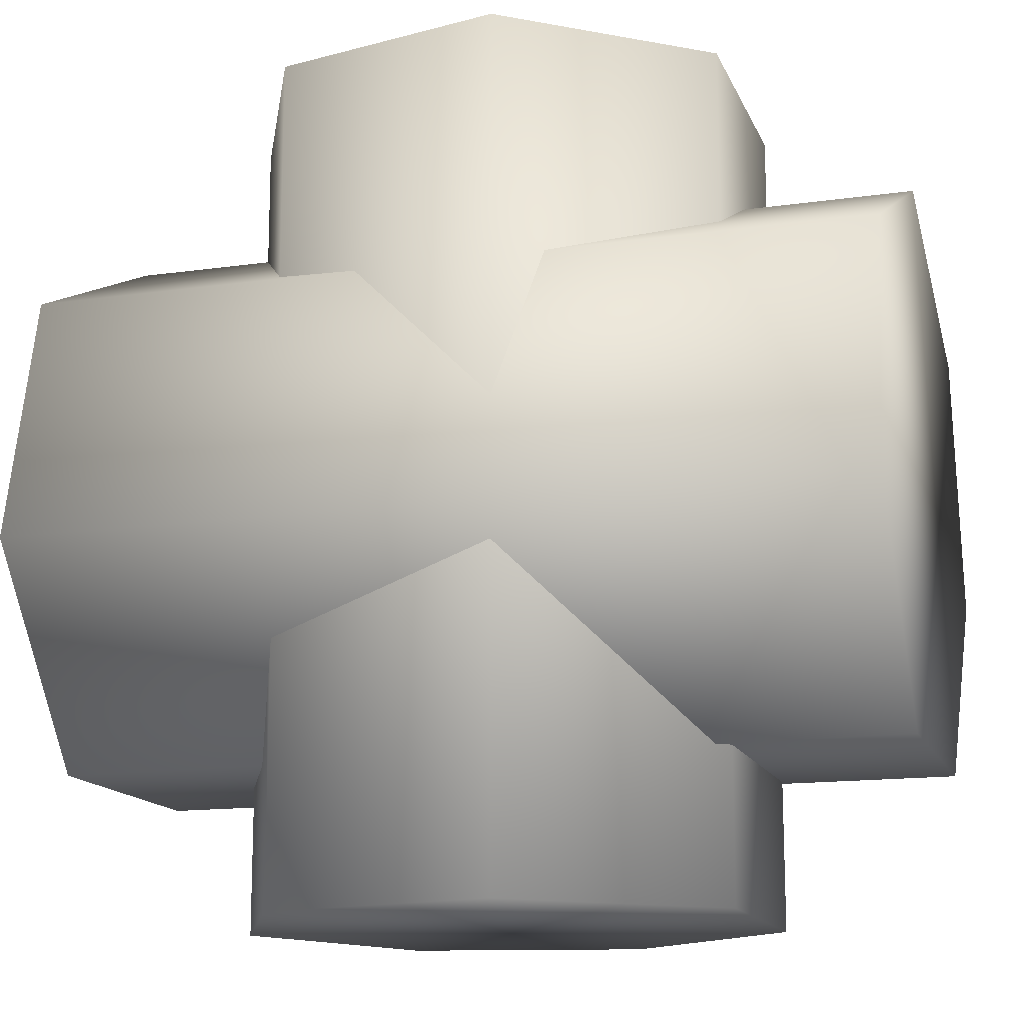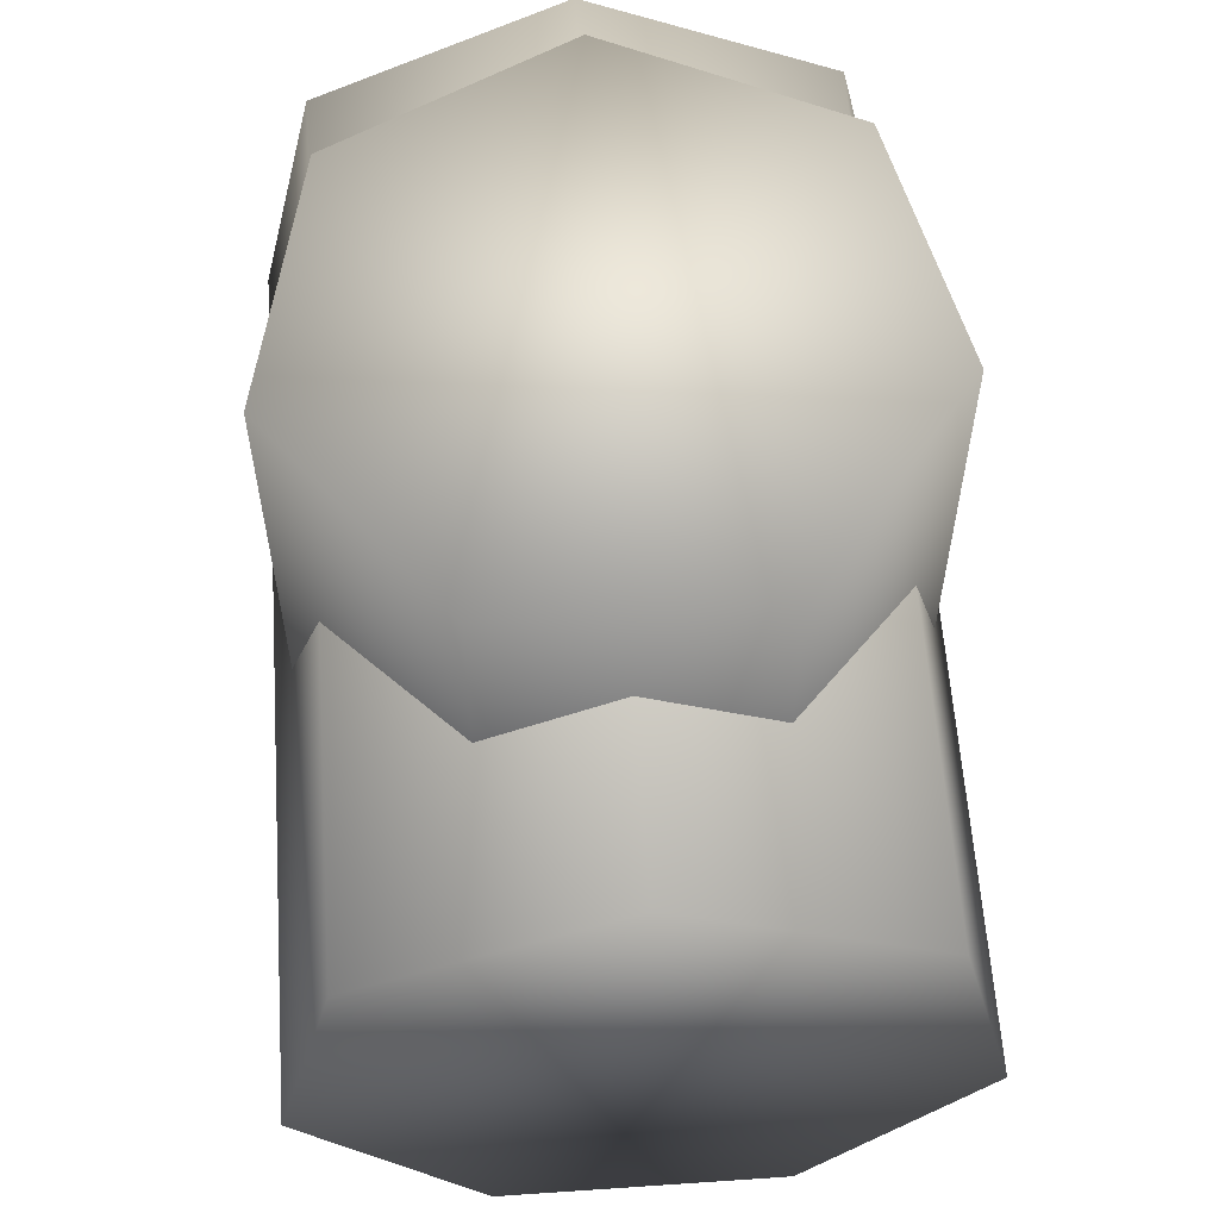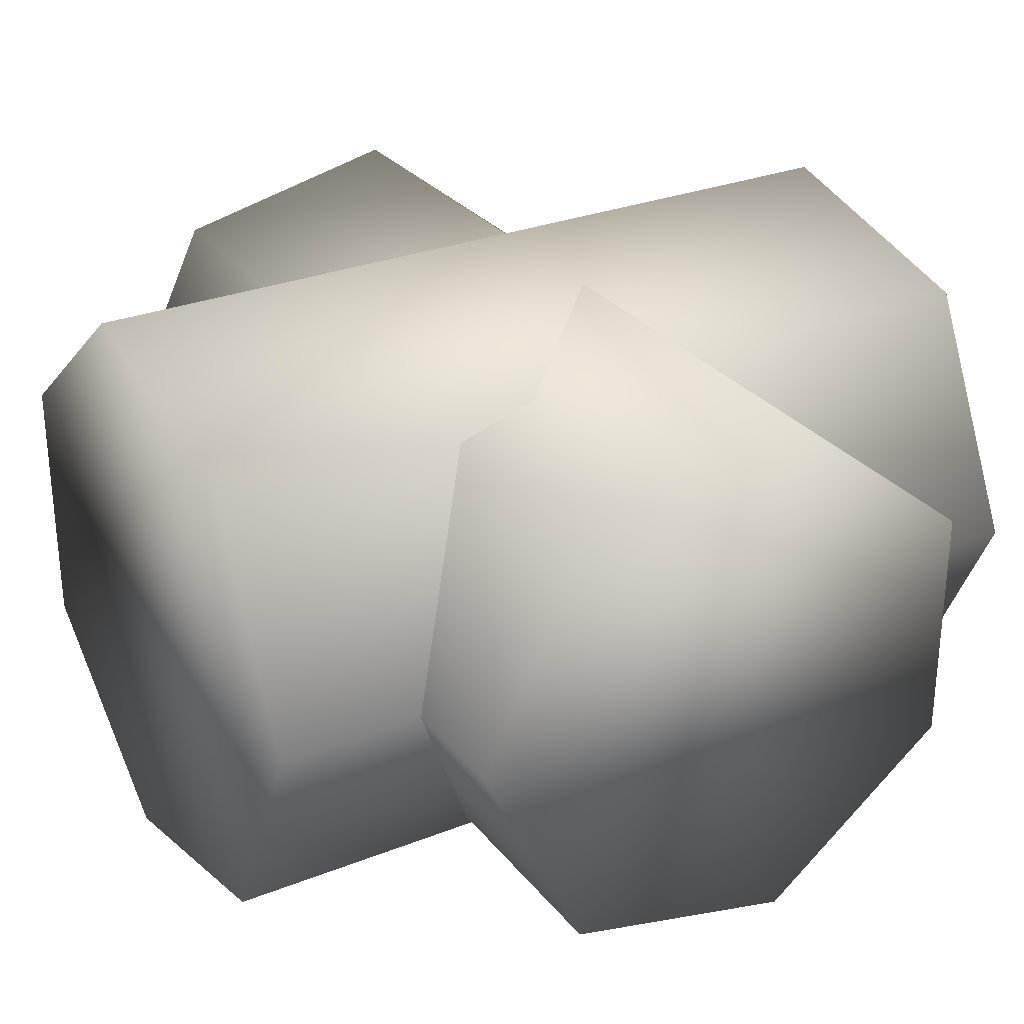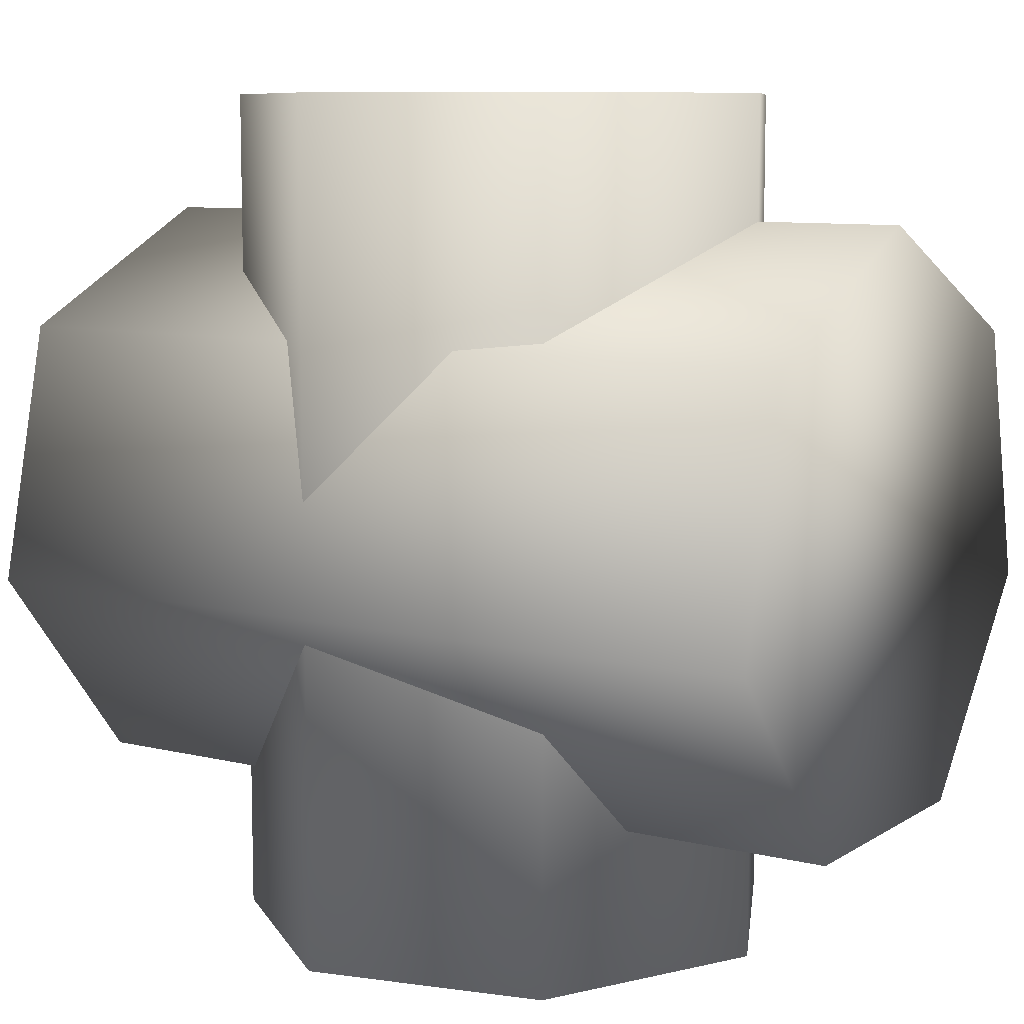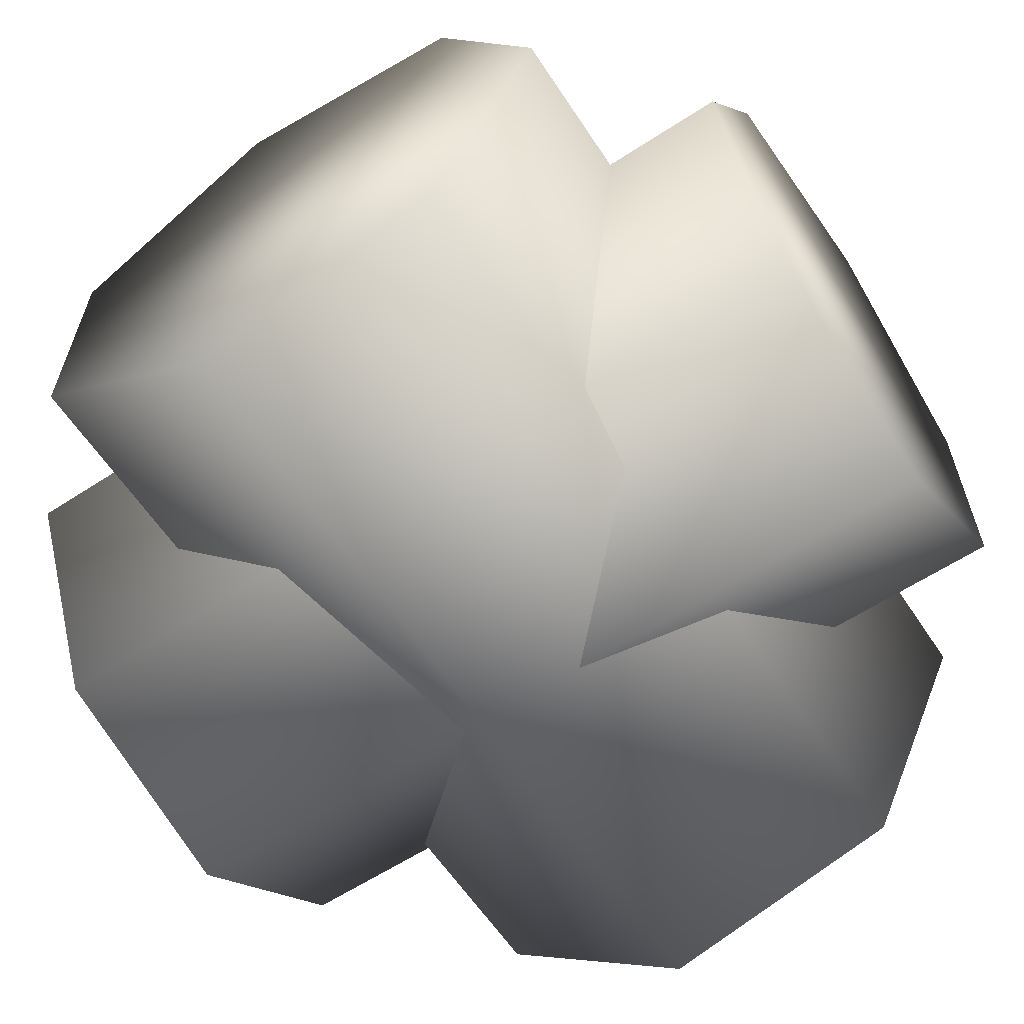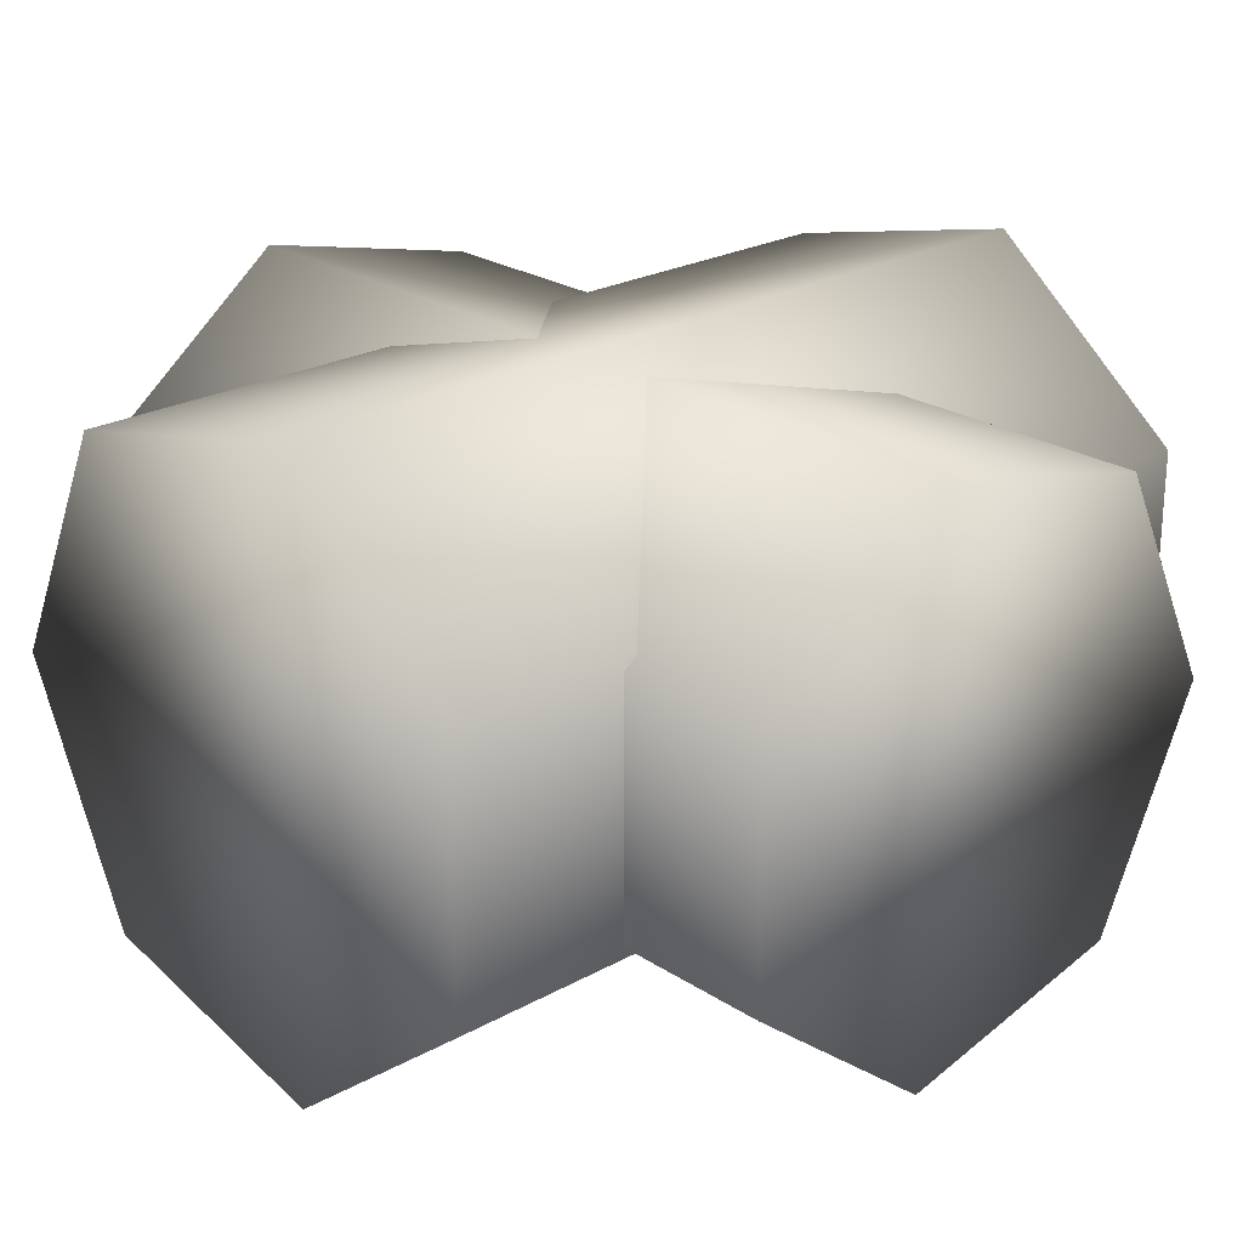
<metadata>
{"format":"obj","ext":"obj","renderer":"f3d","projection":"perspective","resolution":1024,"background":"white","views":[{"elev":-14.8,"azim":-163.0,"up":"+Y"},{"elev":59.8,"azim":-94.0,"up":"+Y"},{"elev":28.8,"azim":149.5,"up":"+Z"},{"elev":9.0,"azim":32.7,"up":"+Y"},{"elev":-61.5,"azim":123.5,"up":"+Z"},{"elev":23.8,"azim":-42.8,"up":"+Z"}]}
</metadata>
<code>
v  0.00659 0.0159 -0.008474
v  0.01062 0.0159 -0.0001004
v  0.01062 -0.01675 -0.0001004
v  0.00659 -0.01675 -0.008474
v  -0.002471 0.0159 -0.01054
v  -0.002471 -0.01675 -0.01054
v  -0.009737 0.0159 -0.004747
v  -0.009737 -0.01675 -0.004747
v  -0.009737 0.0159 0.004546
v  -0.009737 -0.01675 0.004546
v  -0.002471 0.0159 0.01034
v  -0.002471 -0.01675 0.01034
v  0.00659 0.0159 0.008273
v  0.00659 -0.01675 0.008273
v  -0.01641 0.006858 -0.009229
v  -0.01641 0.01125 -0.0001004
v  0.01624 0.01125 -0.0001004
v  0.01624 0.006858 -0.009229
v  -0.01641 -0.00302 -0.01148
v  0.01624 -0.00302 -0.01148
v  -0.01641 -0.01094 -0.005166
v  0.01624 -0.01094 -0.005166
v  -0.01641 -0.01094 0.004966
v  0.01624 -0.01094 0.004966
v  -0.01641 -0.00302 0.01128
v  0.01624 -0.00302 0.01128
v  -0.01641 0.006858 0.009028
v  0.01624 0.006858 0.009028
g r_talus_r_talusMesh
f 1 2 3
f 3 4 1
f 5 1 4
f 4 6 5
f 7 5 6
f 6 8 7
f 9 7 8
f 8 10 9
f 11 9 10
f 10 12 11
f 13 11 12
f 12 14 13
f 2 13 14
f 14 3 2
f 2 1 5
f 5 7 2
f 9 11 2
f 2 7 9
f 11 13 2
f 14 12 10
f 10 8 14
f 6 4 14
f 14 8 6
f 4 3 14
f 15 16 17
f 17 18 15
f 19 15 18
f 18 20 19
f 21 19 20
f 20 22 21
f 23 21 22
f 22 24 23
f 25 23 24
f 24 26 25
f 27 25 26
f 26 28 27
f 16 27 28
f 28 17 16
f 16 15 19
f 19 21 16
f 23 25 16
f 16 21 23
f 25 27 16
f 28 26 24
f 24 22 28
f 20 18 28
f 28 22 20
f 18 17 28

</code>
